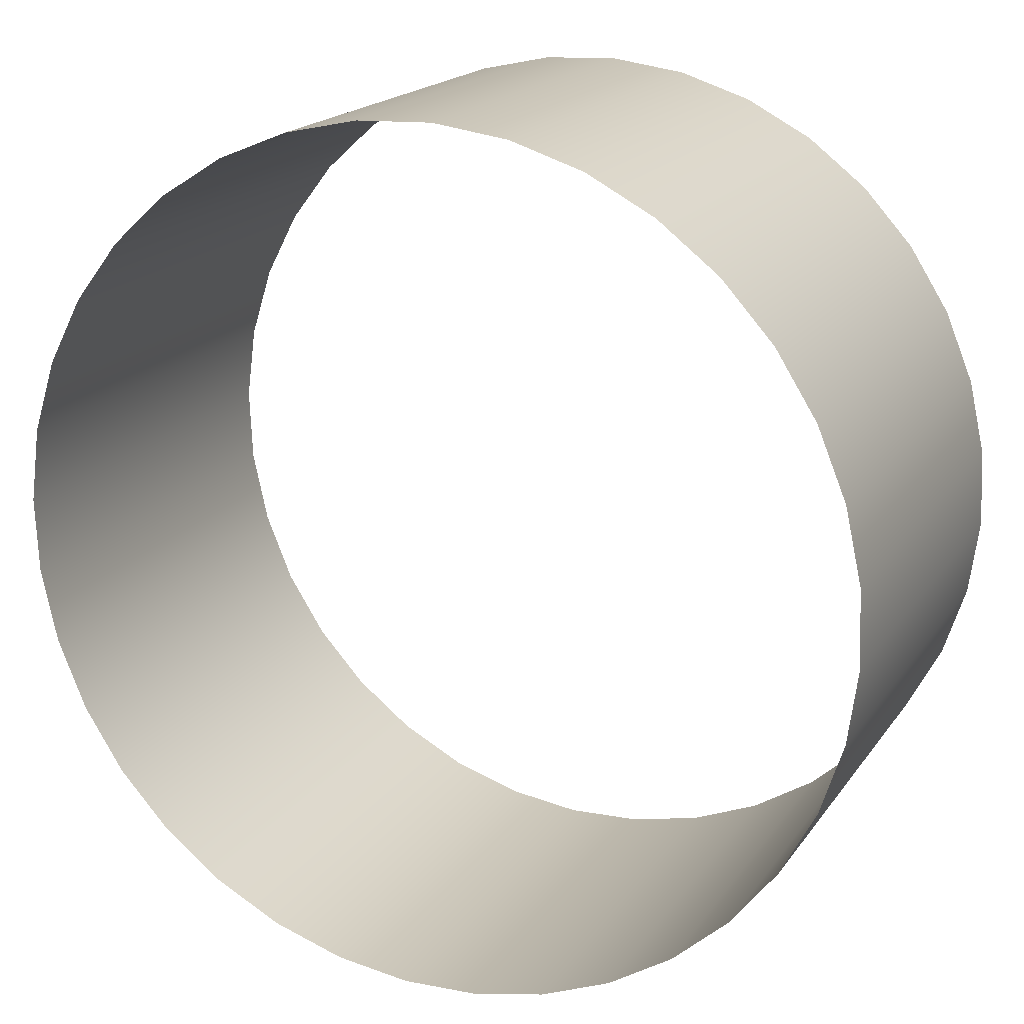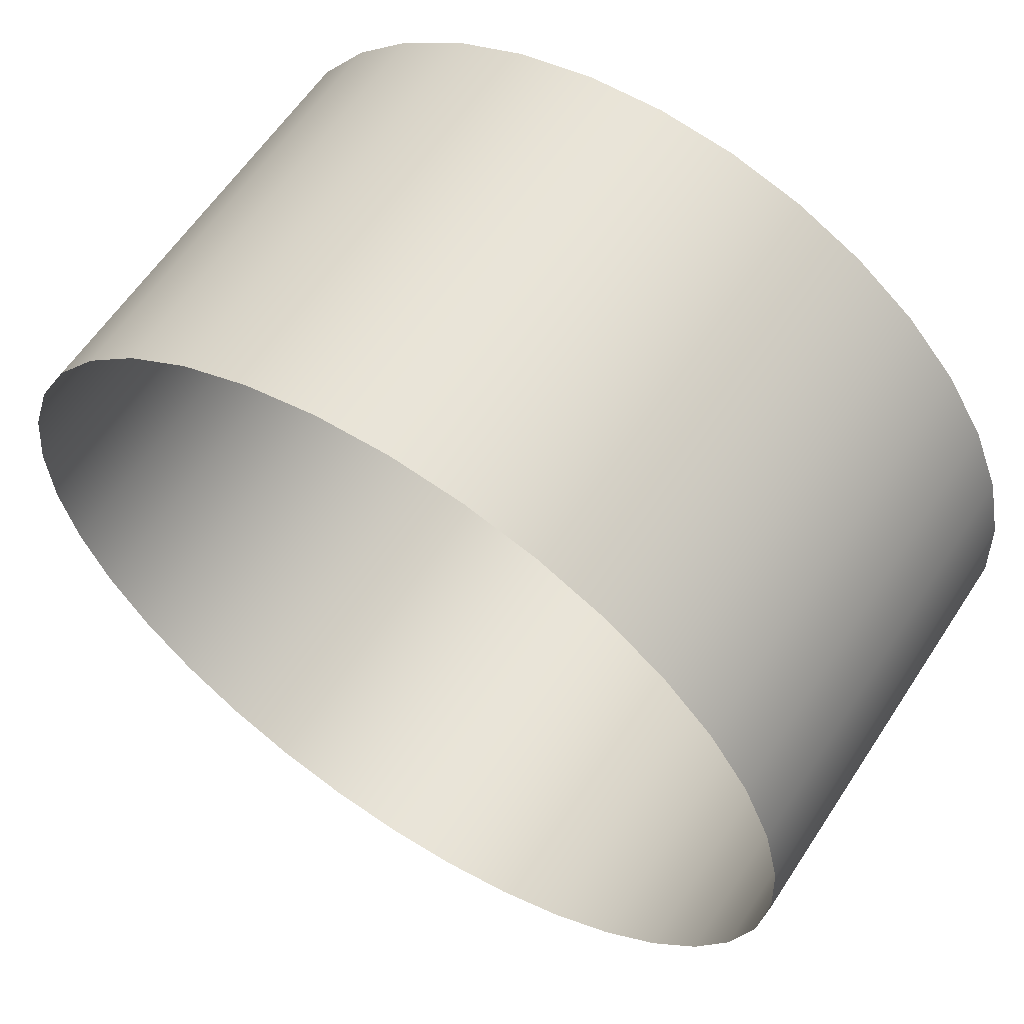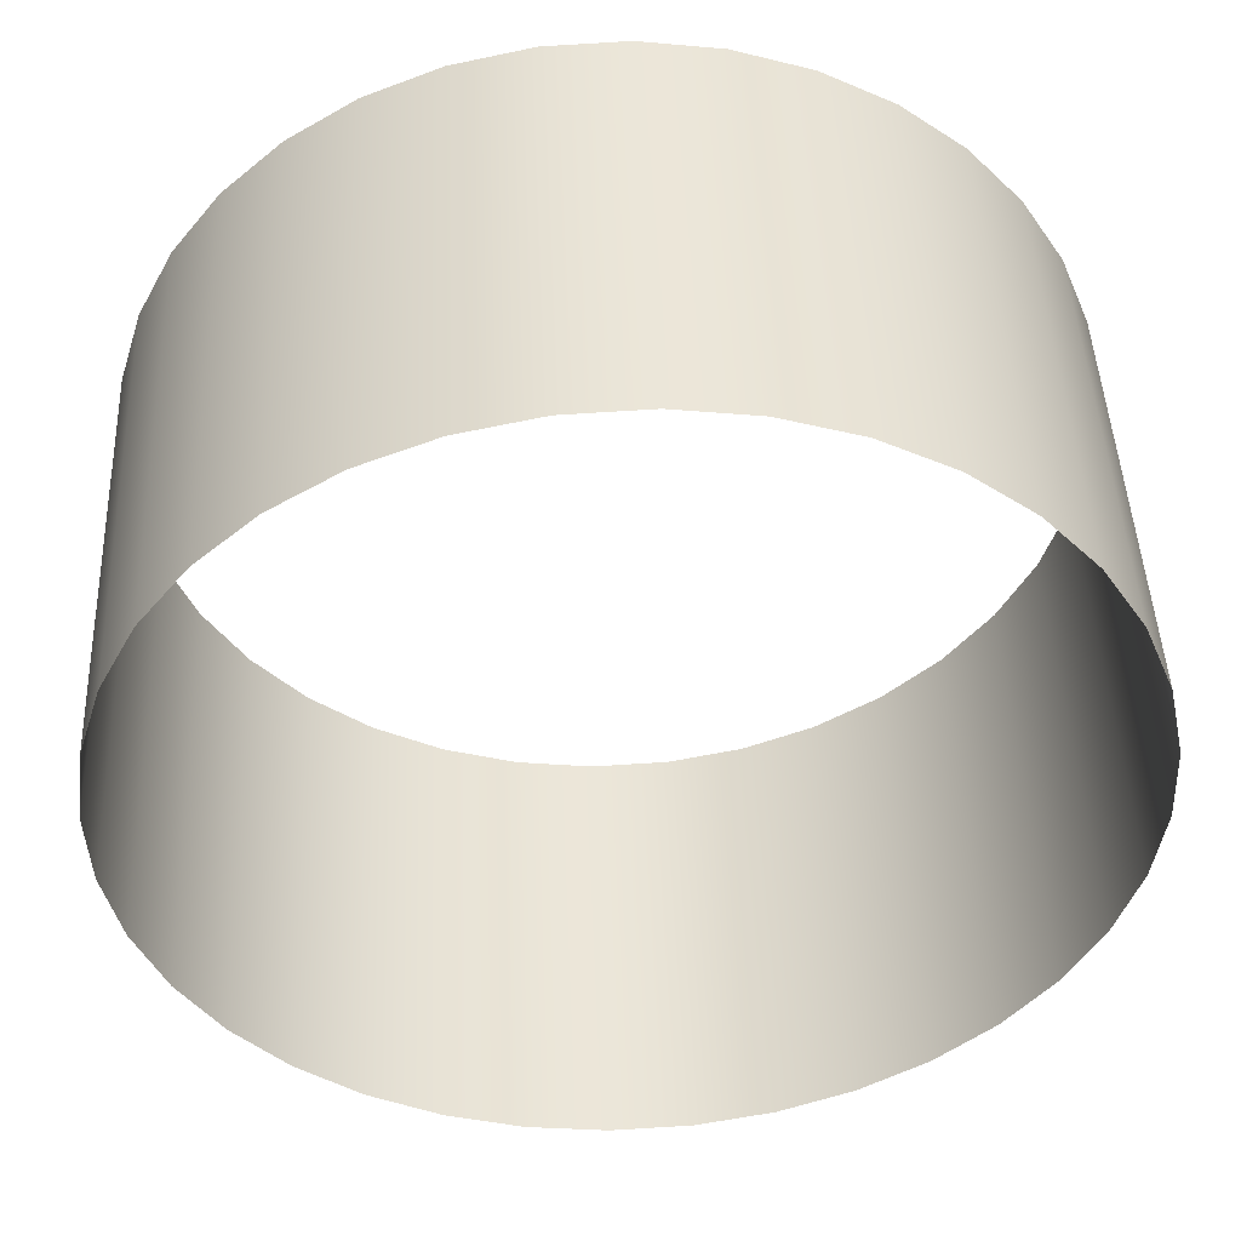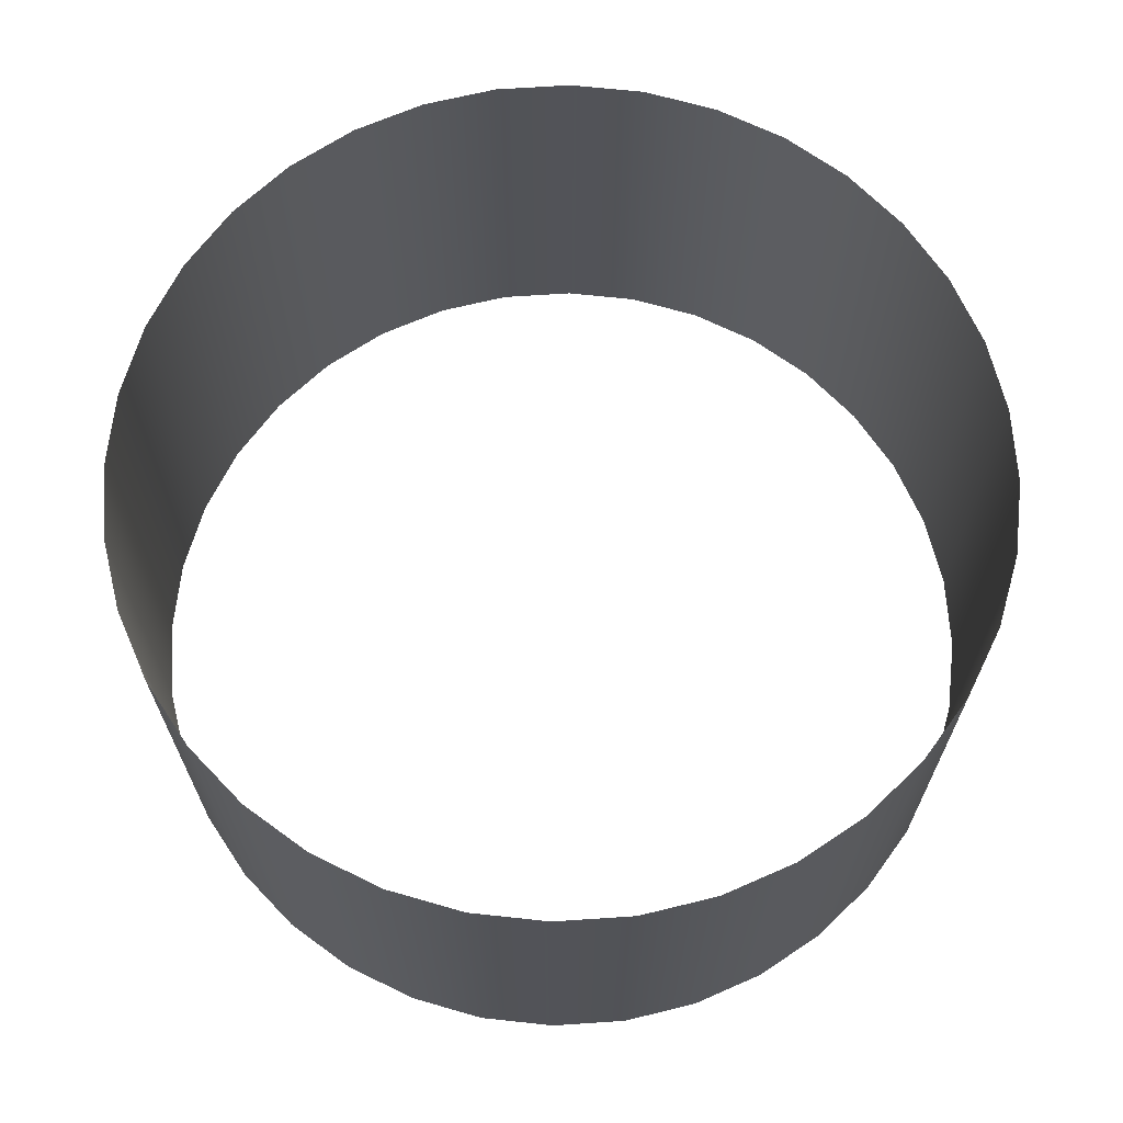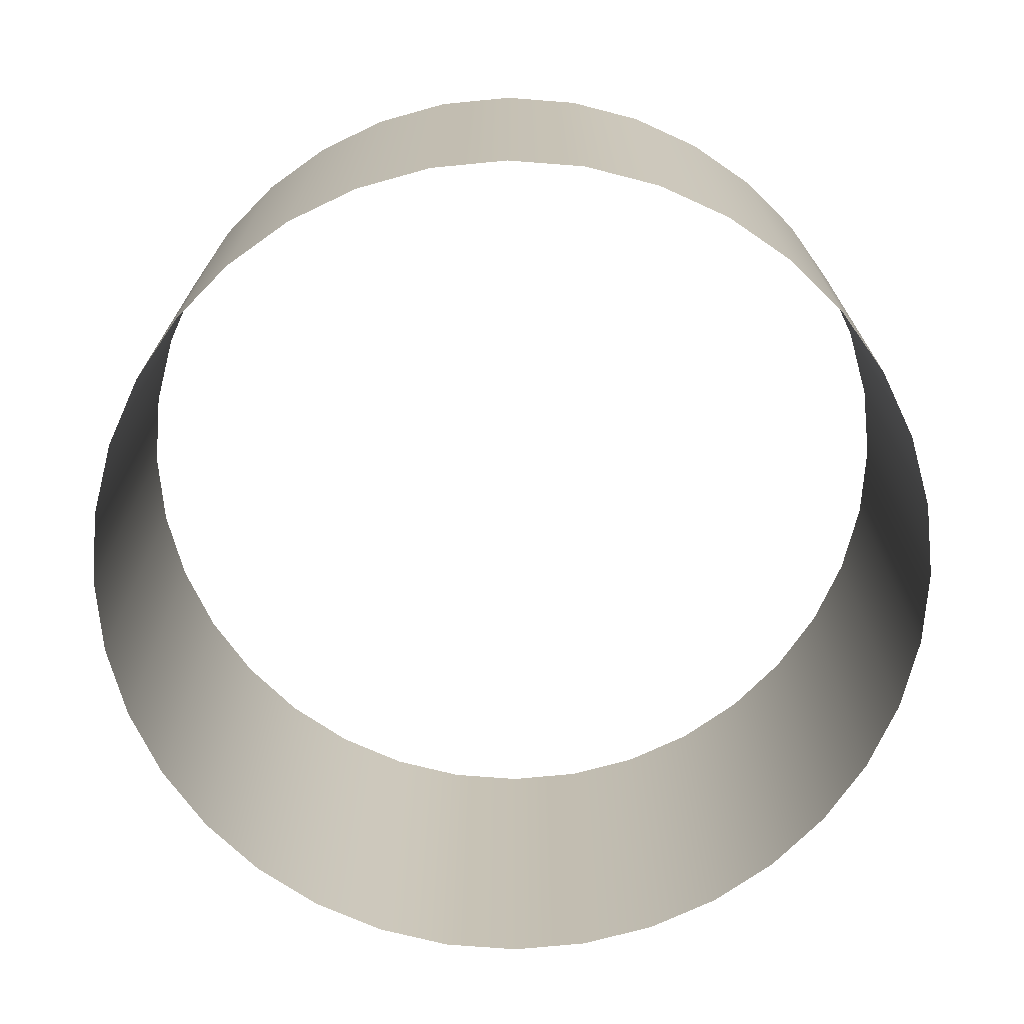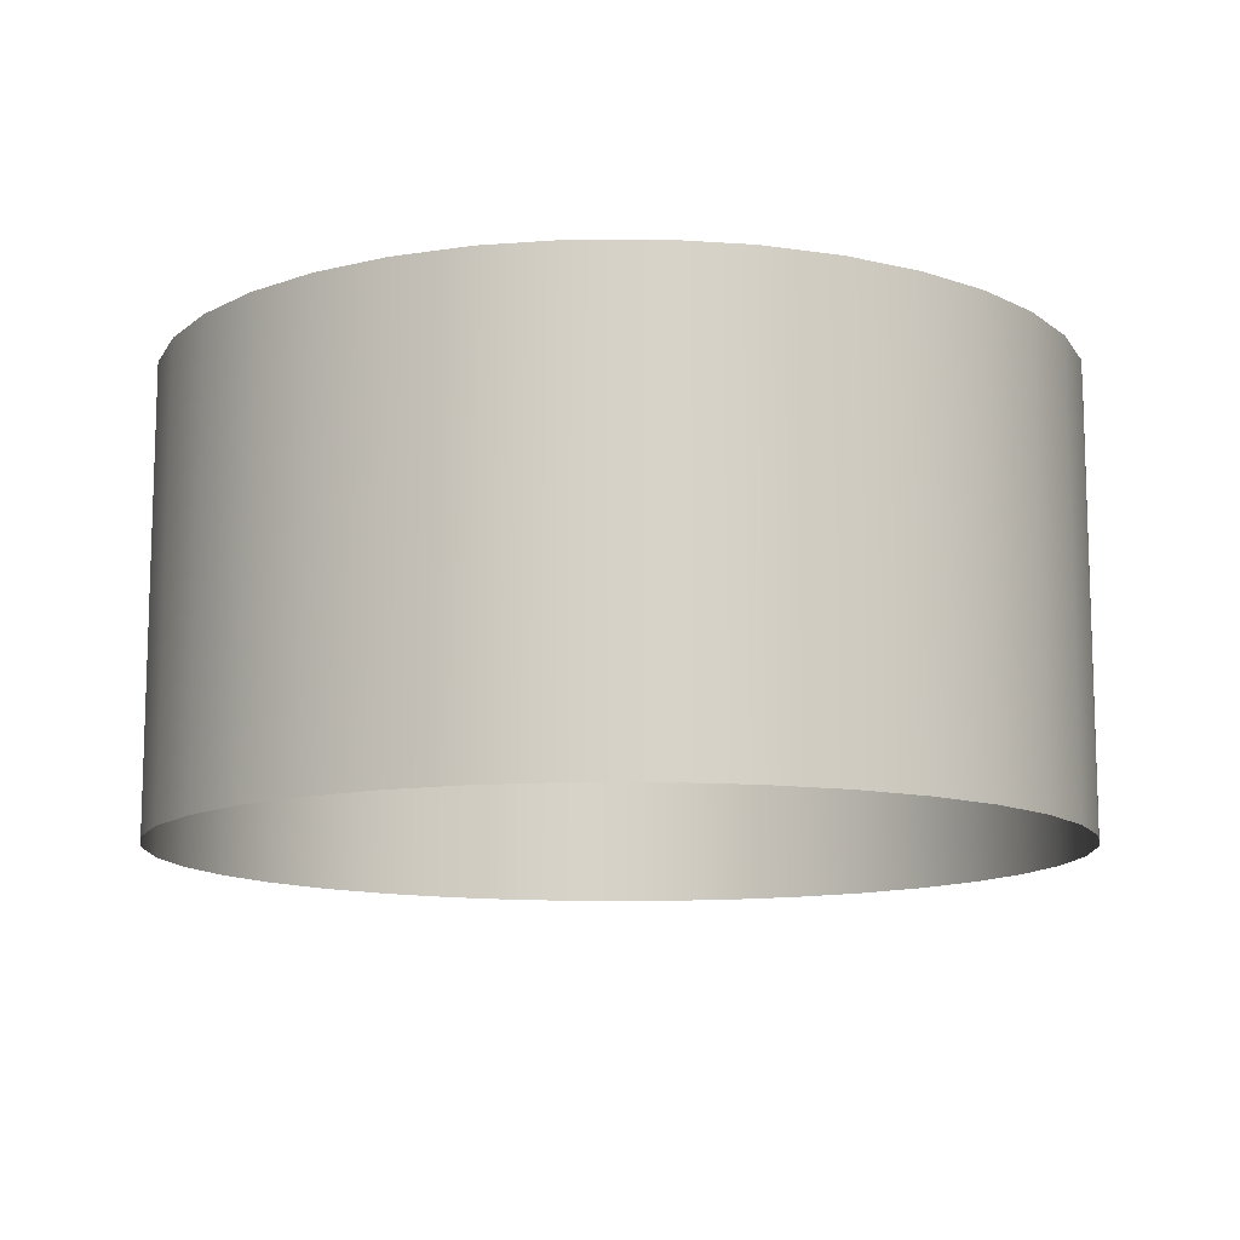
<metadata>
{"format":"obj","ext":"obj","renderer":"f3d","projection":"perspective","resolution":1024,"background":"white","views":[{"elev":18.6,"azim":-155.8,"up":"+Z"},{"elev":60.4,"azim":-146.9,"up":"+Z"},{"elev":46.0,"azim":177.6,"up":"+Z"},{"elev":67.3,"azim":-71.4,"up":"+Y"},{"elev":-71.5,"azim":138.0,"up":"+Y"},{"elev":-11.9,"azim":122.9,"up":"+Y"}]}
</metadata>
<code>
o #ID282
v 0.1136 -0.08301 -0.5466
v 0.112 -0.05976 -0.5503
v 0.112 -0.08301 -0.5503
v 0.1136 -0.05976 -0.5466
v 0.1136 -0.05976 -0.5466
v 0.1136 -0.08301 -0.5466
v 0.112 -0.05976 -0.5503
v 0.112 -0.08301 -0.5503
v 0.1099 -0.08301 -0.5538
v 0.1099 -0.05976 -0.5538
v 0.1099 -0.05976 -0.5538
v 0.1099 -0.08301 -0.5538
v 0.1145 -0.08301 -0.5426
v 0.1145 -0.05976 -0.5426
v 0.1145 -0.05976 -0.5426
v 0.1145 -0.08301 -0.5426
v 0.1071 -0.08301 -0.5568
v 0.1071 -0.05976 -0.5568
v 0.1071 -0.05976 -0.5568
v 0.1071 -0.08301 -0.5568
v 0.1146 -0.05976 -0.5386
v 0.1146 -0.08301 -0.5386
v 0.1146 -0.05976 -0.5386
v 0.1146 -0.08301 -0.5386
v 0.1039 -0.05976 -0.5592
v 0.1039 -0.08301 -0.5592
v 0.1039 -0.08301 -0.5592
v 0.1039 -0.05976 -0.5592
v 0.1141 -0.05976 -0.5346
v 0.1141 -0.08301 -0.5346
v 0.1141 -0.05976 -0.5346
v 0.1141 -0.08301 -0.5346
v 0.1003 -0.05976 -0.5611
v 0.1003 -0.08301 -0.5611
v 0.1003 -0.08301 -0.5611
v 0.1003 -0.05976 -0.5611
v 0.1129 -0.05976 -0.5307
v 0.1129 -0.08301 -0.5307
v 0.1129 -0.05976 -0.5307
v 0.1129 -0.08301 -0.5307
v 0.09647 -0.05976 -0.5623
v 0.09647 -0.08301 -0.5623
v 0.09647 -0.08301 -0.5623
v 0.09647 -0.05976 -0.5623
v 0.111 -0.05976 -0.5271
v 0.111 -0.08301 -0.5271
v 0.111 -0.05976 -0.5271
v 0.111 -0.08301 -0.5271
v 0.09246 -0.05976 -0.5629
v 0.09246 -0.08301 -0.5629
v 0.09246 -0.08301 -0.5629
v 0.09246 -0.05976 -0.5629
v 0.1085 -0.08301 -0.5239
v 0.1085 -0.05976 -0.5239
v 0.1085 -0.05976 -0.5239
v 0.1085 -0.08301 -0.5239
v 0.08841 -0.05976 -0.5627
v 0.08841 -0.08301 -0.5627
v 0.08841 -0.08301 -0.5627
v 0.08841 -0.05976 -0.5627
v 0.1055 -0.05976 -0.5212
v 0.1055 -0.08301 -0.5212
v 0.1055 -0.05976 -0.5212
v 0.1055 -0.08301 -0.5212
v 0.08445 -0.05976 -0.5618
v 0.08445 -0.08301 -0.5618
v 0.08445 -0.08301 -0.5618
v 0.08445 -0.05976 -0.5618
v 0.1021 -0.08301 -0.519
v 0.1021 -0.05976 -0.519
v 0.1021 -0.05976 -0.519
v 0.1021 -0.08301 -0.519
v 0.08071 -0.05976 -0.5603
v 0.08071 -0.08301 -0.5603
v 0.08071 -0.08301 -0.5603
v 0.08071 -0.05976 -0.5603
v 0.09837 -0.08301 -0.5175
v 0.09837 -0.05976 -0.5175
v 0.09837 -0.05976 -0.5175
v 0.09837 -0.08301 -0.5175
v 0.07729 -0.05976 -0.5581
v 0.07729 -0.08301 -0.5581
v 0.07729 -0.08301 -0.5581
v 0.07729 -0.05976 -0.5581
v 0.09441 -0.08301 -0.5166
v 0.09441 -0.05976 -0.5166
v 0.09441 -0.05976 -0.5166
v 0.09441 -0.08301 -0.5166
v 0.0743 -0.05976 -0.5554
v 0.0743 -0.08301 -0.5554
v 0.0743 -0.05976 -0.5554
v 0.0743 -0.08301 -0.5554
v 0.09037 -0.08301 -0.5164
v 0.09037 -0.05976 -0.5164
v 0.09037 -0.05976 -0.5164
v 0.09037 -0.08301 -0.5164
v 0.07182 -0.08301 -0.5522
v 0.07182 -0.05976 -0.5522
v 0.07182 -0.05976 -0.5522
v 0.07182 -0.08301 -0.5522
v 0.08635 -0.08301 -0.517
v 0.08635 -0.05976 -0.517
v 0.08635 -0.05976 -0.517
v 0.08635 -0.08301 -0.517
v 0.06995 -0.08301 -0.5486
v 0.06995 -0.05976 -0.5486
v 0.06995 -0.05976 -0.5486
v 0.06995 -0.08301 -0.5486
v 0.08249 -0.08301 -0.5182
v 0.08249 -0.05976 -0.5182
v 0.08249 -0.05976 -0.5182
v 0.08249 -0.08301 -0.5182
v 0.06873 -0.08301 -0.5447
v 0.06873 -0.05976 -0.5447
v 0.06873 -0.05976 -0.5447
v 0.06873 -0.08301 -0.5447
v 0.0789 -0.08301 -0.5201
v 0.0789 -0.05976 -0.5201
v 0.0789 -0.05976 -0.5201
v 0.0789 -0.08301 -0.5201
v 0.06819 -0.08301 -0.5407
v 0.06819 -0.05976 -0.5407
v 0.06819 -0.05976 -0.5407
v 0.06819 -0.08301 -0.5407
v 0.07569 -0.08301 -0.5225
v 0.07569 -0.05976 -0.5225
v 0.07569 -0.05976 -0.5225
v 0.07569 -0.08301 -0.5225
v 0.06836 -0.08301 -0.5366
v 0.06836 -0.05976 -0.5366
v 0.06836 -0.05976 -0.5366
v 0.06836 -0.08301 -0.5366
v 0.07295 -0.05976 -0.5255
v 0.07295 -0.08301 -0.5255
v 0.07295 -0.05976 -0.5255
v 0.07295 -0.08301 -0.5255
v 0.06924 -0.08301 -0.5327
v 0.06924 -0.05976 -0.5327
v 0.06924 -0.05976 -0.5327
v 0.06924 -0.08301 -0.5327
v 0.07078 -0.08301 -0.5289
v 0.07078 -0.05976 -0.5289
v 0.07078 -0.05976 -0.5289
v 0.07078 -0.08301 -0.5289
f 1 2 3
f 2 1 4
f 5 6 7
f 8 7 6
f 2 9 3
f 9 2 10
f 11 7 12
f 8 12 7
f 13 4 1
f 4 13 14
f 15 16 5
f 6 5 16
f 10 17 9
f 17 10 18
f 19 11 20
f 12 20 11
f 21 13 22
f 13 21 14
f 15 23 16
f 24 16 23
f 25 17 18
f 17 25 26
f 27 28 20
f 19 20 28
f 29 22 30
f 22 29 21
f 23 31 24
f 32 24 31
f 33 26 25
f 26 33 34
f 35 36 27
f 28 27 36
f 37 30 38
f 30 37 29
f 31 39 32
f 40 32 39
f 41 34 33
f 34 41 42
f 43 44 35
f 36 35 44
f 45 38 46
f 38 45 37
f 39 47 40
f 48 40 47
f 49 42 41
f 42 49 50
f 51 52 43
f 44 43 52
f 53 45 46
f 45 53 54
f 55 56 47
f 48 47 56
f 57 50 49
f 50 57 58
f 59 60 51
f 52 51 60
f 61 53 62
f 53 61 54
f 55 63 56
f 64 56 63
f 65 58 57
f 58 65 66
f 67 68 59
f 60 59 68
f 69 61 62
f 61 69 70
f 71 72 63
f 64 63 72
f 73 66 65
f 66 73 74
f 75 76 67
f 68 67 76
f 77 70 69
f 70 77 78
f 79 80 71
f 72 71 80
f 81 74 73
f 74 81 82
f 83 84 75
f 76 75 84
f 85 78 77
f 78 85 86
f 87 88 79
f 80 79 88
f 82 89 90
f 89 82 81
f 84 83 91
f 92 91 83
f 93 86 85
f 86 93 94
f 95 96 87
f 88 87 96
f 89 97 90
f 97 89 98
f 99 91 100
f 92 100 91
f 101 94 93
f 94 101 102
f 103 104 95
f 96 95 104
f 98 105 97
f 105 98 106
f 107 99 108
f 100 108 99
f 109 102 101
f 102 109 110
f 111 112 103
f 104 103 112
f 106 113 105
f 113 106 114
f 115 107 116
f 108 116 107
f 117 110 109
f 110 117 118
f 119 120 111
f 112 111 120
f 114 121 113
f 121 114 122
f 123 115 124
f 116 124 115
f 125 118 117
f 118 125 126
f 127 128 119
f 120 119 128
f 122 129 121
f 129 122 130
f 131 123 132
f 124 132 123
f 133 125 134
f 125 133 126
f 127 135 128
f 136 128 135
f 130 137 129
f 137 130 138
f 139 131 140
f 132 140 131
f 141 133 134
f 133 141 142
f 143 144 135
f 136 135 144
f 138 141 137
f 141 138 142
f 143 139 144
f 140 144 139

</code>
